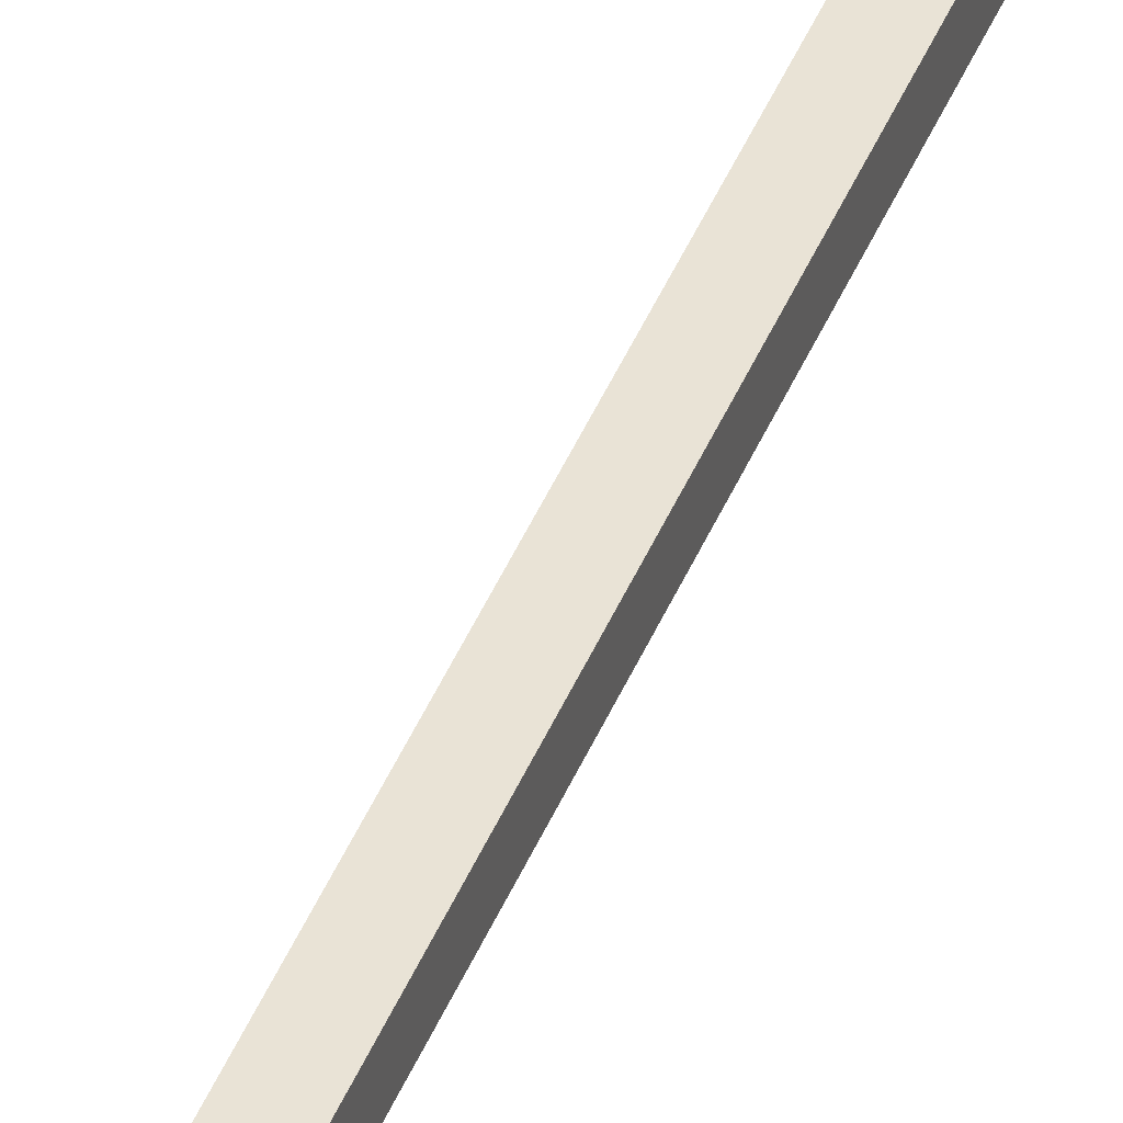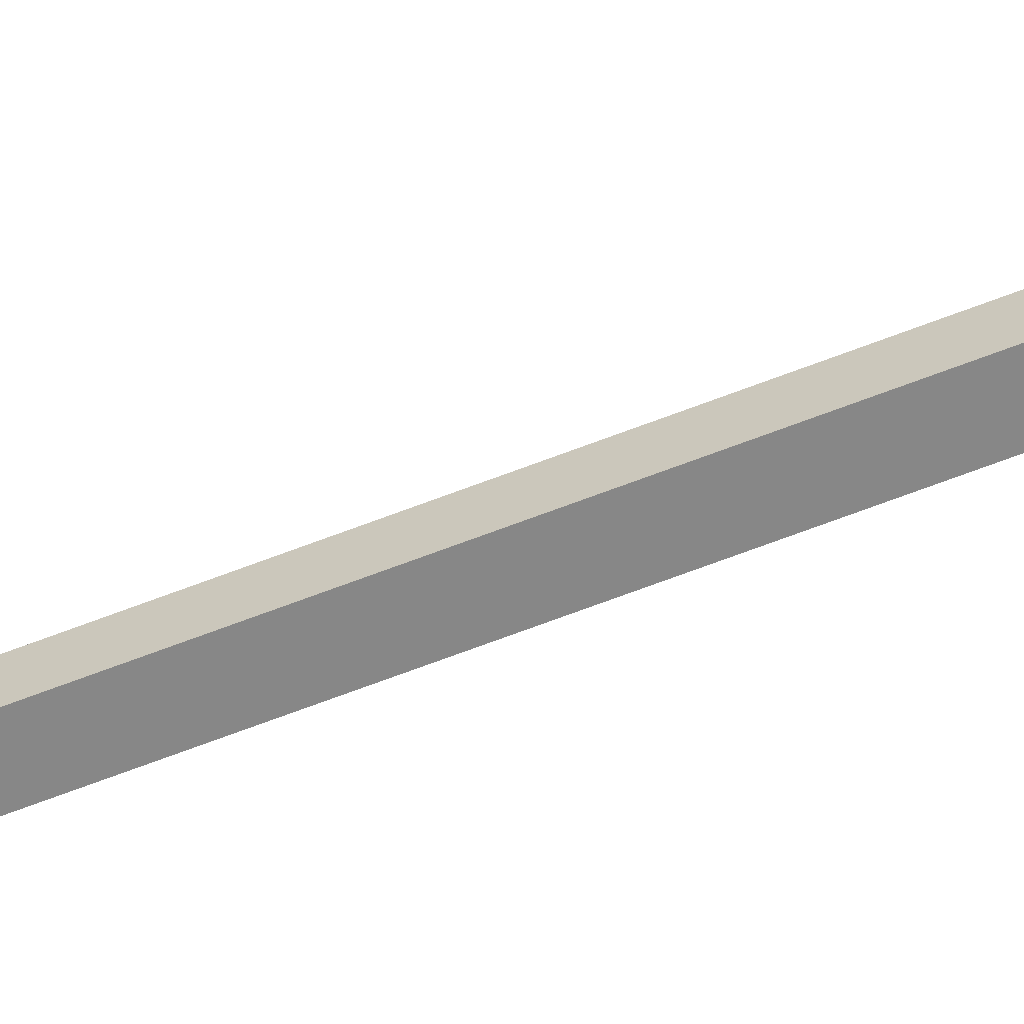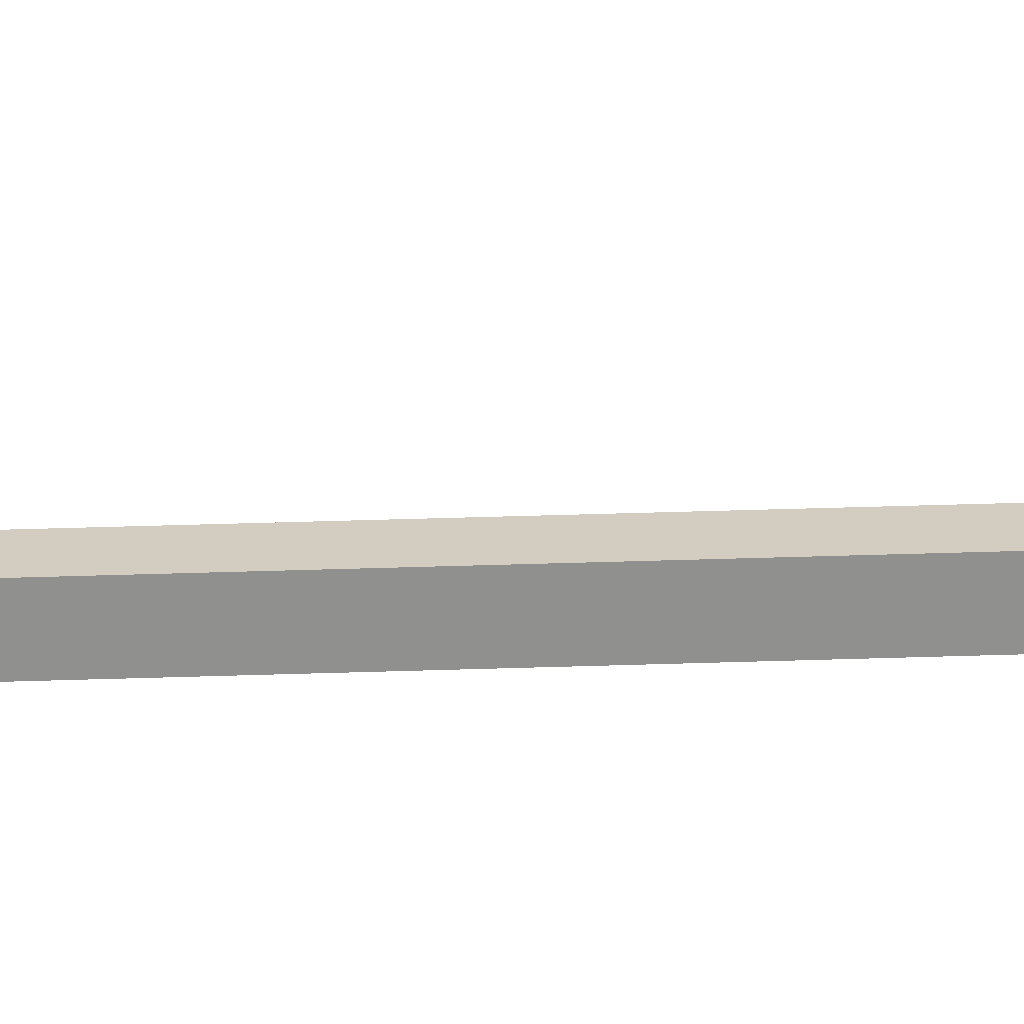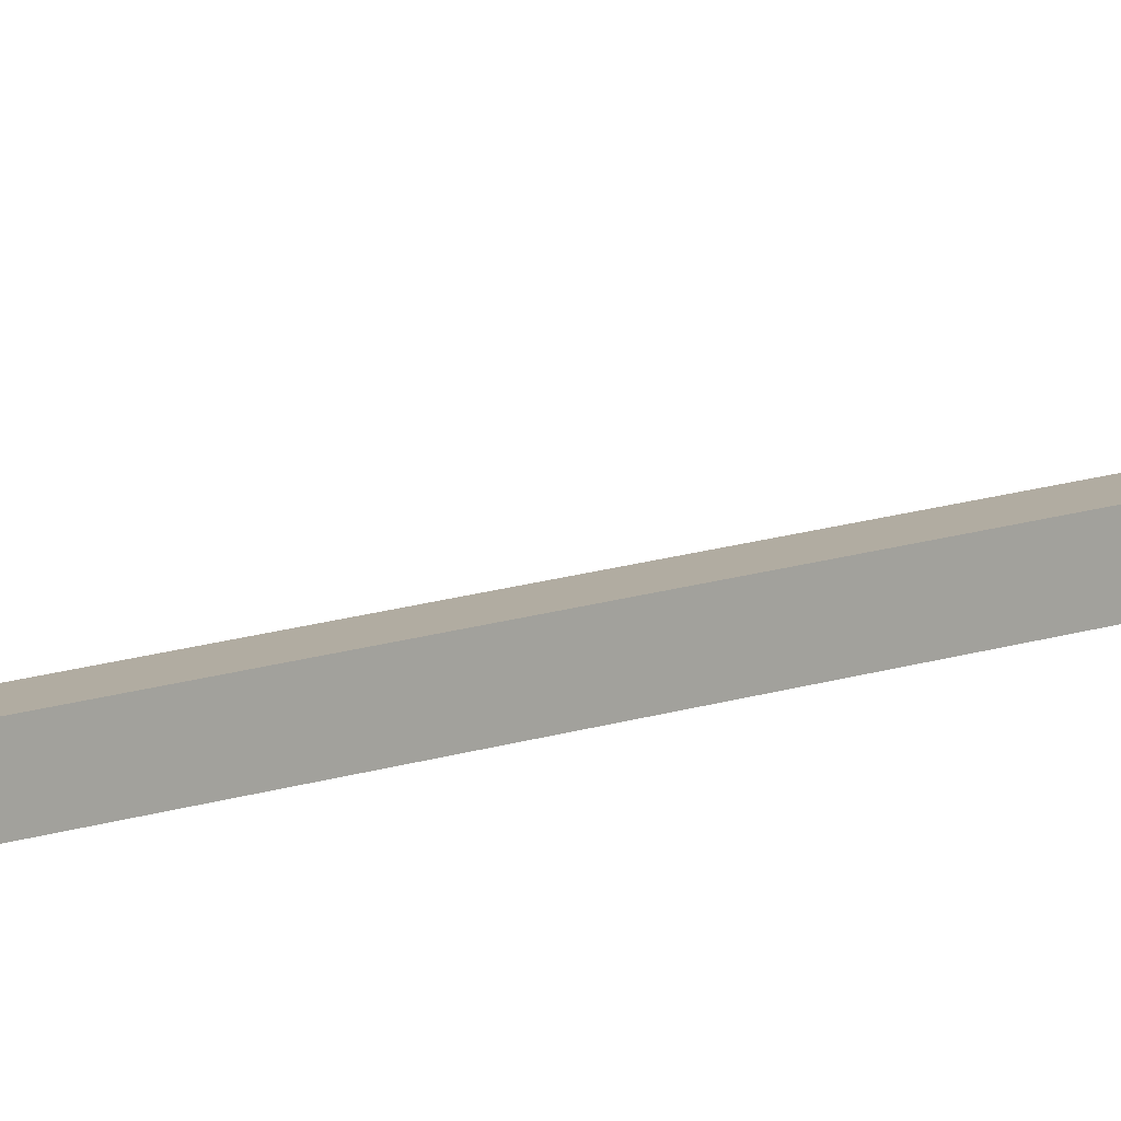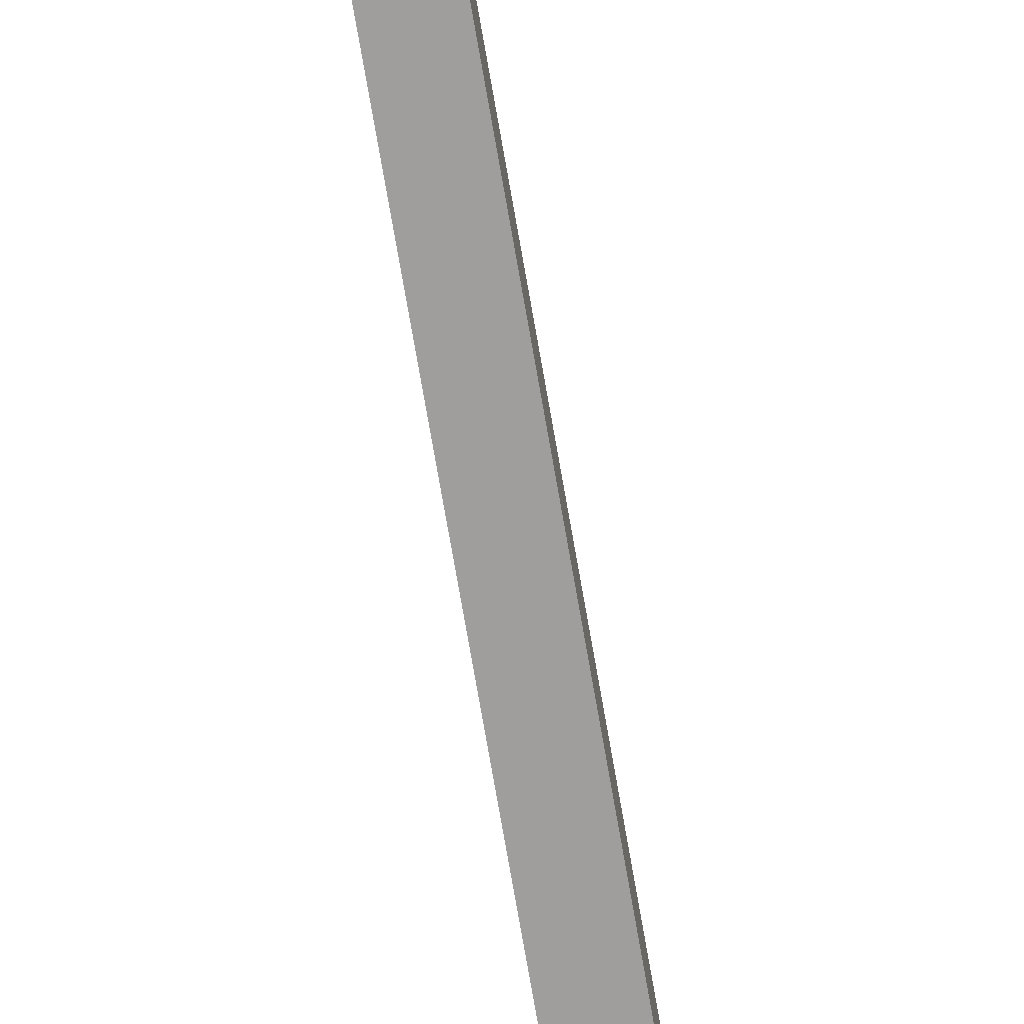
<metadata>
{"format":"obj","ext":"obj","renderer":"f3d","projection":"perspective","resolution":1024,"background":"white","views":[{"elev":42.0,"azim":-159.4,"up":"+Y"},{"elev":-62.4,"azim":111.9,"up":"+Y"},{"elev":24.8,"azim":86.4,"up":"+Y"},{"elev":10.2,"azim":43.5,"up":"+Y"},{"elev":-71.1,"azim":-170.3,"up":"+Y"}]}
</metadata>
<code>
o mesh58/mesh58-geometry#mesh58-geometry
v 0.2557 -0.3244 0.3549
v 0.2557 -0.3177 0.3497
v 0.2557 -0.3128 0.3549
v 0.2557 -0.3207 0.3466
v 0.2557 -0.3174 0.3466
v 0.2474 -0.3244 0.3549
v 0.2557 -0.3245 0.3423
v 0.2557 -0.3074 0.3462
v 0.2474 -0.3128 0.3549
v 0.2557 -0.3307 0.3478
v 0.2474 -0.3245 0.3423
v 0.2474 -0.3207 0.3466
v 0.2474 -0.3074 0.3462
v 0.2557 -0.3157 0.3438
v 0.2474 -0.3307 0.3478
v 0.2474 -0.3174 0.3466
v 0.2474 -0.3074 -0.2411
v 0.2557 -0.3074 -0.2411
v 0.2474 -0.3157 0.3438
v 0.2557 -0.3157 -0.2433
v 0.2474 -0.2795 -0.2901
v 0.2474 -0.3157 -0.2433
v 0.2557 -0.2795 -0.2901
v 0.2557 -0.2867 -0.2942
v 0.2474 -0.2867 -0.2942
f 1 2 3
f 2 1 4
f 3 2 1
f 4 1 2
f 2 5 3
f 3 5 2
f 3 6 1
f 1 6 3
f 7 4 1
f 1 4 7
f 5 2 4
f 4 2 5
f 8 3 5
f 5 3 8
f 6 3 9
f 9 3 6
f 1 6 10
f 10 6 1
f 7 11 4
f 4 11 7
f 7 1 10
f 10 1 7
f 5 4 12
f 12 4 5
f 13 3 8
f 8 3 13
f 14 8 5
f 5 8 14
f 3 13 9
f 9 13 3
f 9 15 6
f 6 15 9
f 10 6 15
f 15 6 10
f 7 15 11
f 11 15 7
f 4 11 12
f 12 11 4
f 7 10 15
f 15 10 7
f 5 12 16
f 16 12 5
f 8 17 13
f 13 17 8
f 14 18 8
f 8 18 14
f 5 16 14
f 14 16 5
f 15 9 13
f 13 9 15
f 11 15 12
f 12 15 11
f 12 15 16
f 16 15 12
f 17 8 18
f 18 8 17
f 17 19 13
f 13 19 17
f 18 14 20
f 20 14 18
f 14 16 19
f 19 16 14
f 15 13 16
f 16 13 15
f 18 21 17
f 17 21 18
f 19 17 22
f 22 17 19
f 16 13 19
f 19 13 16
f 20 14 19
f 19 14 20
f 20 23 18
f 18 23 20
f 21 18 23
f 23 18 21
f 21 22 17
f 17 22 21
f 20 19 22
f 22 19 20
f 23 20 24
f 24 20 23
f 23 24 21
f 21 24 23
f 22 21 25
f 25 21 22
f 20 22 24
f 24 22 20
f 21 24 25
f 25 24 21
f 24 22 25
f 25 22 24

</code>
